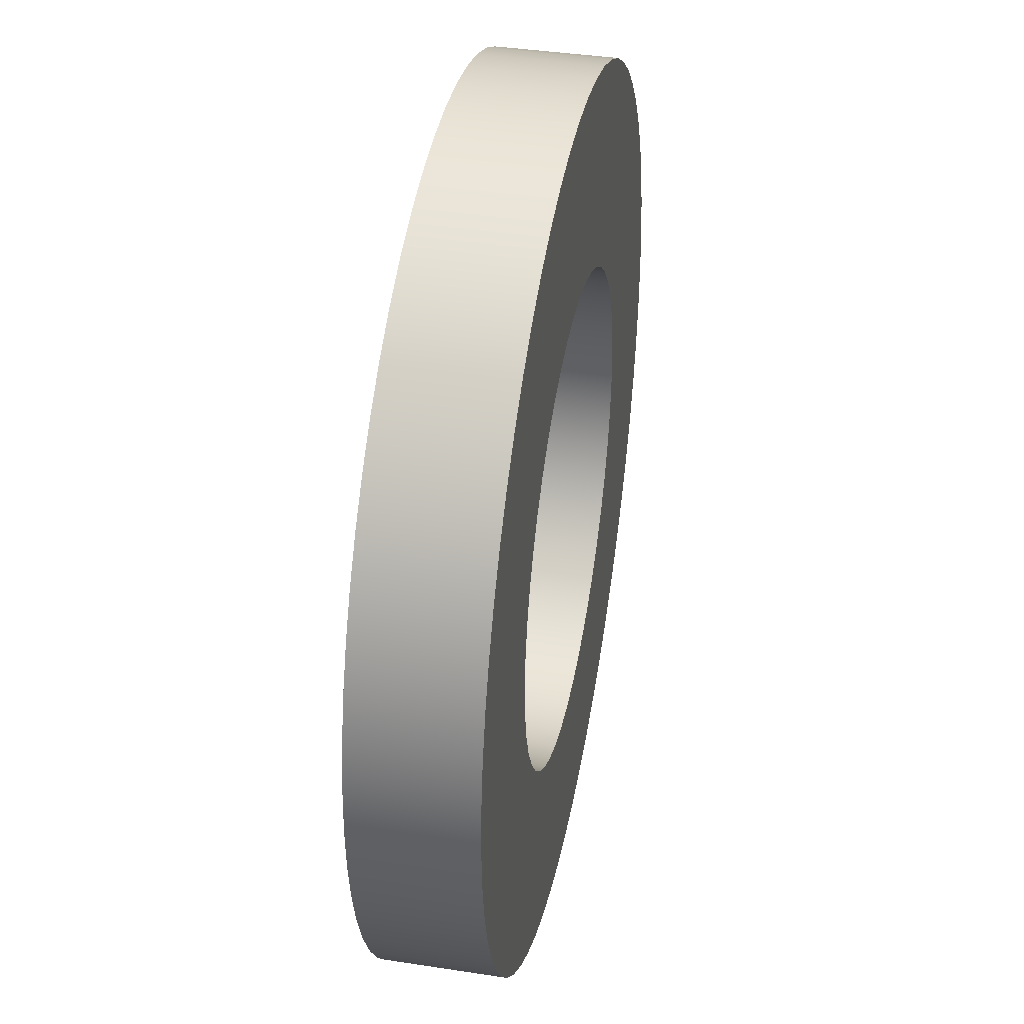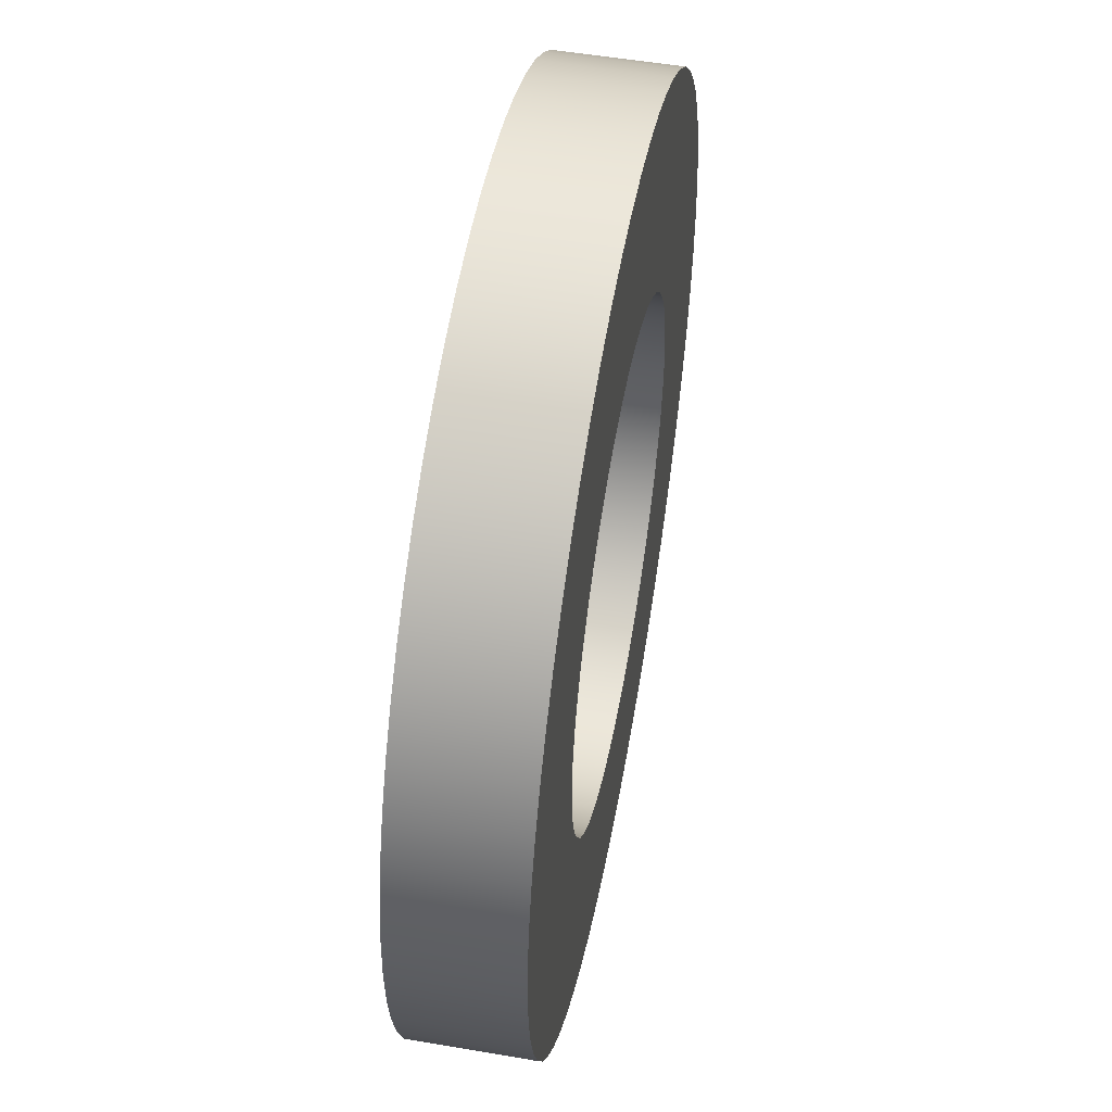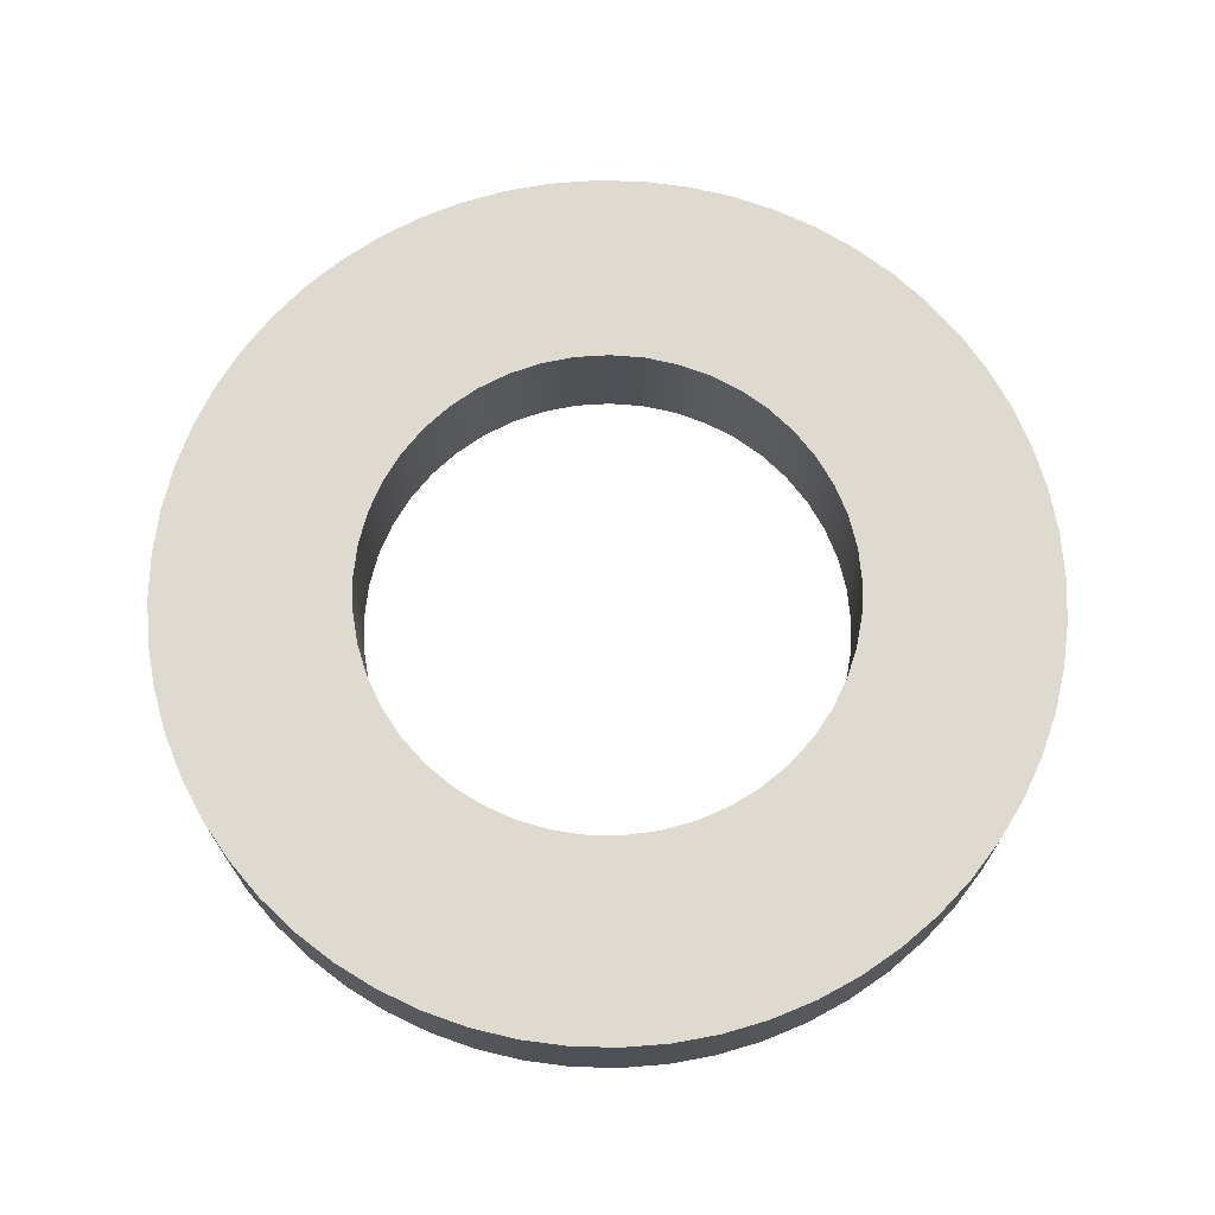
<metadata>
{"format":"obj","ext":"obj","renderer":"f3d","projection":"perspective","resolution":1024,"background":"white","views":[{"elev":39.4,"azim":-79.1,"up":"+Y"},{"elev":52.3,"azim":100.5,"up":"+Y"},{"elev":70.6,"azim":178.5,"up":"+Z"}]}
</metadata>
<code>
v -1.25 -1.531e-16 0.6
v -1.238 -0.174 0.6
v -1.202 -0.3445 0.6
v -1.142 -0.5084 0.6
v -1.06 -0.6624 0.6
v -0.9576 -0.8035 0.6
v -0.8364 -0.9289 0.6
v -0.699 -1.036 0.6
v -0.548 -1.123 0.6
v -0.3863 -1.189 0.6
v -0.2171 -1.231 0.6
v -0.04362 -1.249 0.6
v 0.1307 -1.243 0.6
v 0.3024 -1.213 0.6
v 0.4683 -1.159 0.6
v 0.625 -1.083 0.6
v 0.7696 -0.985 0.6
v 0.8992 -0.8683 0.6
v 1.011 -0.7347 0.6
v 1.104 -0.5868 0.6
v 1.175 -0.4275 0.6
v 1.223 -0.2599 0.6
v 1.247 -0.0872 0.6
v 1.247 0.0872 0.6
v 1.223 0.2599 0.6
v 1.175 0.4275 0.6
v 1.104 0.5868 0.6
v 1.011 0.7347 0.6
v 0.8992 0.8683 0.6
v 0.7696 0.985 0.6
v 0.625 1.083 0.6
v 0.4683 1.159 0.6
v 0.3024 1.213 0.6
v 0.1307 1.243 0.6
v -0.04362 1.249 0.6
v -0.2171 1.231 0.6
v -0.3863 1.189 0.6
v -0.548 1.123 0.6
v -0.699 1.036 0.6
v -0.8364 0.9289 0.6
v -0.9576 0.8035 0.6
v -1.06 0.6624 0.6
v -1.142 0.5084 0.6
v -1.202 0.3445 0.6
v -1.238 0.174 0.6
v -1.25 -1.531e-16 0
v -1.238 0.174 0
v -1.202 0.3445 0
v -1.142 0.5084 0
v -1.06 0.6624 0
v -0.9576 0.8035 0
v -0.8364 0.9289 0
v -0.699 1.036 0
v -0.548 1.123 0
v -0.3863 1.189 0
v -0.2171 1.231 0
v -0.04362 1.249 0
v 0.1307 1.243 0
v 0.3024 1.213 0
v 0.4683 1.159 0
v 0.625 1.083 0
v 0.7696 0.985 0
v 0.8992 0.8683 0
v 1.011 0.7347 0
v 1.104 0.5868 0
v 1.175 0.4275 0
v 1.223 0.2599 0
v 1.247 0.0872 0
v 1.247 -0.0872 0
v 1.223 -0.2599 0
v 1.175 -0.4275 0
v 1.104 -0.5868 0
v 1.011 -0.7347 0
v 0.8992 -0.8683 0
v 0.7696 -0.985 0
v 0.625 -1.083 0
v 0.4683 -1.159 0
v 0.3024 -1.213 0
v 0.1307 -1.243 0
v -0.04362 -1.249 0
v -0.2171 -1.231 0
v -0.3863 -1.189 0
v -0.548 -1.123 0
v -0.699 -1.036 0
v -0.8364 -0.9289 0
v -0.9576 -0.8035 0
v -1.06 -0.6624 0
v -1.142 -0.5084 0
v -1.202 -0.3445 0
v -1.238 -0.174 0
v -1.25 -1.531e-16 0.6
v -1.25 -1.531e-16 0
v -2.25 -2.755e-16 0.6
v -2.238 0.2352 0.6
v -2.201 0.4678 0.6
v -2.14 0.6953 0.6
v -2.055 0.9152 0.6
v -1.949 1.125 0.6
v -1.82 1.323 0.6
v -1.672 1.506 0.6
v -1.506 1.672 0.6
v -1.323 1.82 0.6
v -1.125 1.949 0.6
v -0.9152 2.055 0.6
v -0.6953 2.14 0.6
v -0.4678 2.201 0.6
v -0.2352 2.238 0.6
v 1.378e-16 2.25 0.6
v 0.2352 2.238 0.6
v 0.4678 2.201 0.6
v 0.6953 2.14 0.6
v 0.9152 2.055 0.6
v 1.125 1.949 0.6
v 1.323 1.82 0.6
v 1.506 1.672 0.6
v 1.672 1.506 0.6
v 1.82 1.323 0.6
v 1.949 1.125 0.6
v 2.055 0.9152 0.6
v 2.14 0.6953 0.6
v 2.201 0.4678 0.6
v 2.238 0.2352 0.6
v 2.25 0 0.6
v 2.238 -0.2352 0.6
v 2.201 -0.4678 0.6
v 2.14 -0.6953 0.6
v 2.055 -0.9152 0.6
v 1.949 -1.125 0.6
v 1.82 -1.323 0.6
v 1.672 -1.506 0.6
v 1.506 -1.672 0.6
v 1.323 -1.82 0.6
v 1.125 -1.949 0.6
v 0.9152 -2.055 0.6
v 0.6953 -2.14 0.6
v 0.4678 -2.201 0.6
v 0.2352 -2.238 0.6
v 1.378e-16 -2.25 0.6
v -0.2352 -2.238 0.6
v -0.4678 -2.201 0.6
v -0.6953 -2.14 0.6
v -0.9152 -2.055 0.6
v -1.125 -1.949 0.6
v -1.323 -1.82 0.6
v -1.506 -1.672 0.6
v -1.672 -1.506 0.6
v -1.82 -1.323 0.6
v -1.949 -1.125 0.6
v -2.055 -0.9152 0.6
v -2.14 -0.6953 0.6
v -2.201 -0.4678 0.6
v -2.238 -0.2352 0.6
v -2.25 -2.755e-16 0
v -2.238 -0.2352 0
v -2.201 -0.4678 0
v -2.14 -0.6953 0
v -2.055 -0.9152 0
v -1.949 -1.125 0
v -1.82 -1.323 0
v -1.672 -1.506 0
v -1.506 -1.672 0
v -1.323 -1.82 0
v -1.125 -1.949 0
v -0.9152 -2.055 0
v -0.6953 -2.14 0
v -0.4678 -2.201 0
v -0.2352 -2.238 0
v 1.378e-16 -2.25 0
v 0.2352 -2.238 0
v 0.4678 -2.201 0
v 0.6953 -2.14 0
v 0.9152 -2.055 0
v 1.125 -1.949 0
v 1.323 -1.82 0
v 1.506 -1.672 0
v 1.672 -1.506 0
v 1.82 -1.323 0
v 1.949 -1.125 0
v 2.055 -0.9152 0
v 2.14 -0.6953 0
v 2.201 -0.4678 0
v 2.238 -0.2352 0
v 2.25 0 0
v 2.238 0.2352 0
v 2.201 0.4678 0
v 2.14 0.6953 0
v 2.055 0.9152 0
v 1.949 1.125 0
v 1.82 1.323 0
v 1.672 1.506 0
v 1.506 1.672 0
v 1.323 1.82 0
v 1.125 1.949 0
v 0.9152 2.055 0
v 0.6953 2.14 0
v 0.4678 2.201 0
v 0.2352 2.238 0
v 1.378e-16 2.25 0
v -0.2352 2.238 0
v -0.4678 2.201 0
v -0.6953 2.14 0
v -0.9152 2.055 0
v -1.125 1.949 0
v -1.323 1.82 0
v -1.506 1.672 0
v -1.672 1.506 0
v -1.82 1.323 0
v -1.949 1.125 0
v -2.055 0.9152 0
v -2.14 0.6953 0
v -2.201 0.4678 0
v -2.238 0.2352 0
v -2.25 -2.755e-16 0
v -2.25 -2.755e-16 0.6
v -1.25 -1.531e-16 0.6
v -1.238 0.174 0.6
v -1.202 0.3445 0.6
v -1.142 0.5084 0.6
v -1.06 0.6624 0.6
v -0.9576 0.8035 0.6
v -0.8364 0.9289 0.6
v -0.699 1.036 0.6
v -0.548 1.123 0.6
v -0.3863 1.189 0.6
v -0.2171 1.231 0.6
v -0.04362 1.249 0.6
v 0.1307 1.243 0.6
v 0.3024 1.213 0.6
v 0.4683 1.159 0.6
v 0.625 1.083 0.6
v 0.7696 0.985 0.6
v 0.8992 0.8683 0.6
v 1.011 0.7347 0.6
v 1.104 0.5868 0.6
v 1.175 0.4275 0.6
v 1.223 0.2599 0.6
v 1.247 0.0872 0.6
v 1.247 -0.0872 0.6
v 1.223 -0.2599 0.6
v 1.175 -0.4275 0.6
v 1.104 -0.5868 0.6
v 1.011 -0.7347 0.6
v 0.8992 -0.8683 0.6
v 0.7696 -0.985 0.6
v 0.625 -1.083 0.6
v 0.4683 -1.159 0.6
v 0.3024 -1.213 0.6
v 0.1307 -1.243 0.6
v -0.04362 -1.249 0.6
v -0.2171 -1.231 0.6
v -0.3863 -1.189 0.6
v -0.548 -1.123 0.6
v -0.699 -1.036 0.6
v -0.8364 -0.9289 0.6
v -0.9576 -0.8035 0.6
v -1.06 -0.6624 0.6
v -1.142 -0.5084 0.6
v -1.202 -0.3445 0.6
v -1.238 -0.174 0.6
v -2.25 -2.755e-16 0.6
v -2.238 -0.2352 0.6
v -2.201 -0.4678 0.6
v -2.14 -0.6953 0.6
v -2.055 -0.9152 0.6
v -1.949 -1.125 0.6
v -1.82 -1.323 0.6
v -1.672 -1.506 0.6
v -1.506 -1.672 0.6
v -1.323 -1.82 0.6
v -1.125 -1.949 0.6
v -0.9152 -2.055 0.6
v -0.6953 -2.14 0.6
v -0.4678 -2.201 0.6
v -0.2352 -2.238 0.6
v 1.378e-16 -2.25 0.6
v 0.2352 -2.238 0.6
v 0.4678 -2.201 0.6
v 0.6953 -2.14 0.6
v 0.9152 -2.055 0.6
v 1.125 -1.949 0.6
v 1.323 -1.82 0.6
v 1.506 -1.672 0.6
v 1.672 -1.506 0.6
v 1.82 -1.323 0.6
v 1.949 -1.125 0.6
v 2.055 -0.9152 0.6
v 2.14 -0.6953 0.6
v 2.201 -0.4678 0.6
v 2.238 -0.2352 0.6
v 2.25 0 0.6
v 2.238 0.2352 0.6
v 2.201 0.4678 0.6
v 2.14 0.6953 0.6
v 2.055 0.9152 0.6
v 1.949 1.125 0.6
v 1.82 1.323 0.6
v 1.672 1.506 0.6
v 1.506 1.672 0.6
v 1.323 1.82 0.6
v 1.125 1.949 0.6
v 0.9152 2.055 0.6
v 0.6953 2.14 0.6
v 0.4678 2.201 0.6
v 0.2352 2.238 0.6
v 1.378e-16 2.25 0.6
v -0.2352 2.238 0.6
v -0.4678 2.201 0.6
v -0.6953 2.14 0.6
v -0.9152 2.055 0.6
v -1.125 1.949 0.6
v -1.323 1.82 0.6
v -1.506 1.672 0.6
v -1.672 1.506 0.6
v -1.82 1.323 0.6
v -1.949 1.125 0.6
v -2.055 0.9152 0.6
v -2.14 0.6953 0.6
v -2.201 0.4678 0.6
v -2.238 0.2352 0.6
v -1.25 -1.531e-16 0
v -1.238 -0.174 0
v -1.202 -0.3445 0
v -1.142 -0.5084 0
v -1.06 -0.6624 0
v -0.9576 -0.8035 0
v -0.8364 -0.9289 0
v -0.699 -1.036 0
v -0.548 -1.123 0
v -0.3863 -1.189 0
v -0.2171 -1.231 0
v -0.04362 -1.249 0
v 0.1307 -1.243 0
v 0.3024 -1.213 0
v 0.4683 -1.159 0
v 0.625 -1.083 0
v 0.7696 -0.985 0
v 0.8992 -0.8683 0
v 1.011 -0.7347 0
v 1.104 -0.5868 0
v 1.175 -0.4275 0
v 1.223 -0.2599 0
v 1.247 -0.0872 0
v 1.247 0.0872 0
v 1.223 0.2599 0
v 1.175 0.4275 0
v 1.104 0.5868 0
v 1.011 0.7347 0
v 0.8992 0.8683 0
v 0.7696 0.985 0
v 0.625 1.083 0
v 0.4683 1.159 0
v 0.3024 1.213 0
v 0.1307 1.243 0
v -0.04362 1.249 0
v -0.2171 1.231 0
v -0.3863 1.189 0
v -0.548 1.123 0
v -0.699 1.036 0
v -0.8364 0.9289 0
v -0.9576 0.8035 0
v -1.06 0.6624 0
v -1.142 0.5084 0
v -1.202 0.3445 0
v -1.238 0.174 0
v -2.25 -2.755e-16 0
v -2.238 0.2352 0
v -2.201 0.4678 0
v -2.14 0.6953 0
v -2.055 0.9152 0
v -1.949 1.125 0
v -1.82 1.323 0
v -1.672 1.506 0
v -1.506 1.672 0
v -1.323 1.82 0
v -1.125 1.949 0
v -0.9152 2.055 0
v -0.6953 2.14 0
v -0.4678 2.201 0
v -0.2352 2.238 0
v 1.378e-16 2.25 0
v 0.2352 2.238 0
v 0.4678 2.201 0
v 0.6953 2.14 0
v 0.9152 2.055 0
v 1.125 1.949 0
v 1.323 1.82 0
v 1.506 1.672 0
v 1.672 1.506 0
v 1.82 1.323 0
v 1.949 1.125 0
v 2.055 0.9152 0
v 2.14 0.6953 0
v 2.201 0.4678 0
v 2.238 0.2352 0
v 2.25 0 0
v 2.238 -0.2352 0
v 2.201 -0.4678 0
v 2.14 -0.6953 0
v 2.055 -0.9152 0
v 1.949 -1.125 0
v 1.82 -1.323 0
v 1.672 -1.506 0
v 1.506 -1.672 0
v 1.323 -1.82 0
v 1.125 -1.949 0
v 0.9152 -2.055 0
v 0.6953 -2.14 0
v 0.4678 -2.201 0
v 0.2352 -2.238 0
v 1.378e-16 -2.25 0
v -0.2352 -2.238 0
v -0.4678 -2.201 0
v -0.6953 -2.14 0
v -0.9152 -2.055 0
v -1.125 -1.949 0
v -1.323 -1.82 0
v -1.506 -1.672 0
v -1.672 -1.506 0
v -1.82 -1.323 0
v -1.949 -1.125 0
v -2.055 -0.9152 0
v -2.14 -0.6953 0
v -2.201 -0.4678 0
v -2.238 -0.2352 0
g 681c5008-e353-11ea-a1c3-54bf646e7e1f
f 2 90 1
f 1 90 92
f 91 46 45
f 45 46 47
f 45 47 44
f 44 47 48
f 44 48 43
f 43 48 49
f 43 49 42
f 42 49 50
f 42 50 41
f 41 50 51
f 41 51 40
f 40 51 52
f 40 52 39
f 39 52 53
f 39 53 38
f 38 53 54
f 38 54 37
f 37 54 55
f 37 55 36
f 36 55 56
f 36 56 35
f 35 56 57
f 35 57 34
f 34 57 58
f 34 58 33
f 33 58 59
f 33 59 32
f 32 59 60
f 32 60 31
f 31 60 61
f 31 61 30
f 30 61 62
f 30 62 29
f 29 62 63
f 29 63 28
f 28 63 64
f 28 64 27
f 27 64 65
f 27 65 26
f 26 65 66
f 26 66 25
f 25 66 67
f 25 67 24
f 24 67 68
f 24 68 23
f 23 68 69
f 23 69 22
f 22 69 70
f 22 70 21
f 21 70 71
f 21 71 20
f 20 71 72
f 20 72 19
f 19 72 73
f 19 73 18
f 18 73 74
f 18 74 17
f 17 74 75
f 17 75 16
f 16 75 76
f 16 76 15
f 15 76 77
f 15 77 14
f 14 77 78
f 14 78 13
f 13 78 79
f 13 79 12
f 12 79 80
f 12 80 11
f 11 80 81
f 11 81 10
f 10 81 82
f 10 82 9
f 9 82 83
f 9 83 8
f 8 83 84
f 8 84 7
f 7 84 85
f 7 85 6
f 6 85 86
f 6 86 5
f 5 86 87
f 5 87 4
f 4 87 88
f 4 88 3
f 3 88 89
f 3 89 2
f 2 89 90
g 681cc534-e353-11ea-aaac-54bf646e7e1f
f 94 212 93
f 93 212 213
f 214 153 152
f 152 153 154
f 152 154 151
f 151 154 155
f 151 155 150
f 150 155 156
f 150 156 149
f 149 156 157
f 149 157 148
f 148 157 158
f 148 158 147
f 147 158 159
f 147 159 146
f 146 159 160
f 146 160 145
f 145 160 161
f 145 161 144
f 144 161 162
f 144 162 143
f 143 162 163
f 143 163 142
f 142 163 164
f 142 164 141
f 141 164 165
f 141 165 140
f 140 165 166
f 140 166 139
f 139 166 167
f 139 167 138
f 138 167 168
f 138 168 137
f 137 168 169
f 137 169 136
f 136 169 170
f 136 170 135
f 135 170 171
f 135 171 134
f 134 171 172
f 134 172 133
f 133 172 173
f 133 173 132
f 132 173 174
f 132 174 131
f 131 174 175
f 131 175 130
f 130 175 176
f 130 176 129
f 129 176 177
f 129 177 128
f 128 177 178
f 128 178 127
f 127 178 179
f 127 179 126
f 126 179 180
f 126 180 125
f 125 180 181
f 125 181 124
f 124 181 182
f 124 182 123
f 123 182 183
f 123 183 122
f 122 183 184
f 122 184 121
f 121 184 185
f 121 185 120
f 120 185 186
f 120 186 119
f 119 186 187
f 119 187 118
f 118 187 188
f 118 188 117
f 117 188 189
f 117 189 116
f 116 189 190
f 116 190 115
f 115 190 191
f 115 191 114
f 114 191 192
f 114 192 113
f 113 192 193
f 113 193 112
f 112 193 194
f 112 194 111
f 111 194 195
f 111 195 110
f 110 195 196
f 110 196 109
f 109 196 197
f 109 197 108
f 108 197 198
f 108 198 107
f 107 198 199
f 107 199 106
f 106 199 200
f 106 200 105
f 105 200 201
f 105 201 104
f 104 201 202
f 104 202 103
f 103 202 203
f 103 203 102
f 102 203 204
f 102 204 101
f 101 204 205
f 101 205 100
f 100 205 206
f 100 206 99
f 99 206 207
f 99 207 98
f 98 207 208
f 98 208 97
f 97 208 209
f 97 209 96
f 96 209 210
f 96 210 95
f 95 210 211
f 95 211 94
f 94 211 212
g 681d3a4a-e353-11ea-8f57-54bf646e7e1f
f 216 319 215
f 215 319 260
f 215 260 261
f 319 216 318
f 318 216 217
f 318 217 317
f 317 217 218
f 317 218 316
f 316 218 315
f 315 218 219
f 315 219 314
f 314 219 220
f 314 220 313
f 313 220 221
f 313 221 312
f 312 221 311
f 311 221 222
f 311 222 310
f 310 222 223
f 310 223 309
f 309 223 224
f 309 224 308
f 308 224 307
f 307 224 225
f 307 225 306
f 306 225 226
f 306 226 305
f 305 226 227
f 305 227 304
f 304 227 303
f 303 227 228
f 303 228 302
f 302 228 229
f 302 229 301
f 301 229 230
f 301 230 300
f 300 230 299
f 299 230 231
f 299 231 298
f 298 231 232
f 298 232 297
f 297 232 233
f 297 233 296
f 296 233 295
f 295 233 234
f 295 234 294
f 294 234 235
f 294 235 293
f 293 235 236
f 293 236 292
f 292 236 291
f 291 236 237
f 291 237 290
f 290 237 238
f 290 238 289
f 289 238 239
f 289 239 288
f 288 239 287
f 287 239 240
f 287 240 286
f 286 240 241
f 286 241 285
f 285 241 242
f 285 242 284
f 284 242 283
f 283 242 243
f 283 243 282
f 282 243 244
f 282 244 281
f 281 244 245
f 281 245 280
f 280 245 279
f 279 245 246
f 279 246 278
f 278 246 247
f 278 247 277
f 277 247 248
f 277 248 276
f 276 248 275
f 275 248 249
f 275 249 274
f 274 249 250
f 274 250 273
f 273 250 251
f 273 251 272
f 272 251 271
f 271 251 252
f 271 252 270
f 270 252 253
f 270 253 269
f 269 253 254
f 269 254 268
f 268 254 267
f 267 254 255
f 267 255 266
f 266 255 256
f 266 256 265
f 265 256 257
f 265 257 264
f 264 257 263
f 263 257 258
f 263 258 262
f 262 258 259
f 262 259 261
f 261 259 215
g 681daf92-e353-11ea-adf4-54bf646e7e1f
f 321 424 320
f 320 424 365
f 320 365 366
f 424 321 423
f 423 321 322
f 423 322 422
f 422 322 323
f 422 323 421
f 421 323 420
f 420 323 324
f 420 324 419
f 419 324 325
f 419 325 418
f 418 325 326
f 418 326 417
f 417 326 416
f 416 326 327
f 416 327 415
f 415 327 328
f 415 328 414
f 414 328 329
f 414 329 413
f 413 329 412
f 412 329 330
f 412 330 411
f 411 330 331
f 411 331 410
f 410 331 332
f 410 332 409
f 409 332 408
f 408 332 333
f 408 333 407
f 407 333 334
f 407 334 406
f 406 334 335
f 406 335 405
f 405 335 404
f 404 335 336
f 404 336 403
f 403 336 337
f 403 337 402
f 402 337 338
f 402 338 401
f 401 338 400
f 400 338 339
f 400 339 399
f 399 339 340
f 399 340 398
f 398 340 341
f 398 341 397
f 397 341 396
f 396 341 342
f 396 342 395
f 395 342 343
f 395 343 394
f 394 343 344
f 394 344 393
f 393 344 392
f 392 344 345
f 392 345 391
f 391 345 346
f 391 346 390
f 390 346 347
f 390 347 389
f 389 347 388
f 388 347 348
f 388 348 387
f 387 348 349
f 387 349 386
f 386 349 350
f 386 350 385
f 385 350 384
f 384 350 351
f 384 351 383
f 383 351 352
f 383 352 382
f 382 352 353
f 382 353 381
f 381 353 380
f 380 353 354
f 380 354 379
f 379 354 355
f 379 355 378
f 378 355 356
f 378 356 377
f 377 356 376
f 376 356 357
f 376 357 375
f 375 357 358
f 375 358 374
f 374 358 359
f 374 359 373
f 373 359 372
f 372 359 360
f 372 360 371
f 371 360 361
f 371 361 370
f 370 361 362
f 370 362 369
f 369 362 368
f 368 362 363
f 368 363 367
f 367 363 364
f 367 364 366
f 366 364 320

</code>
